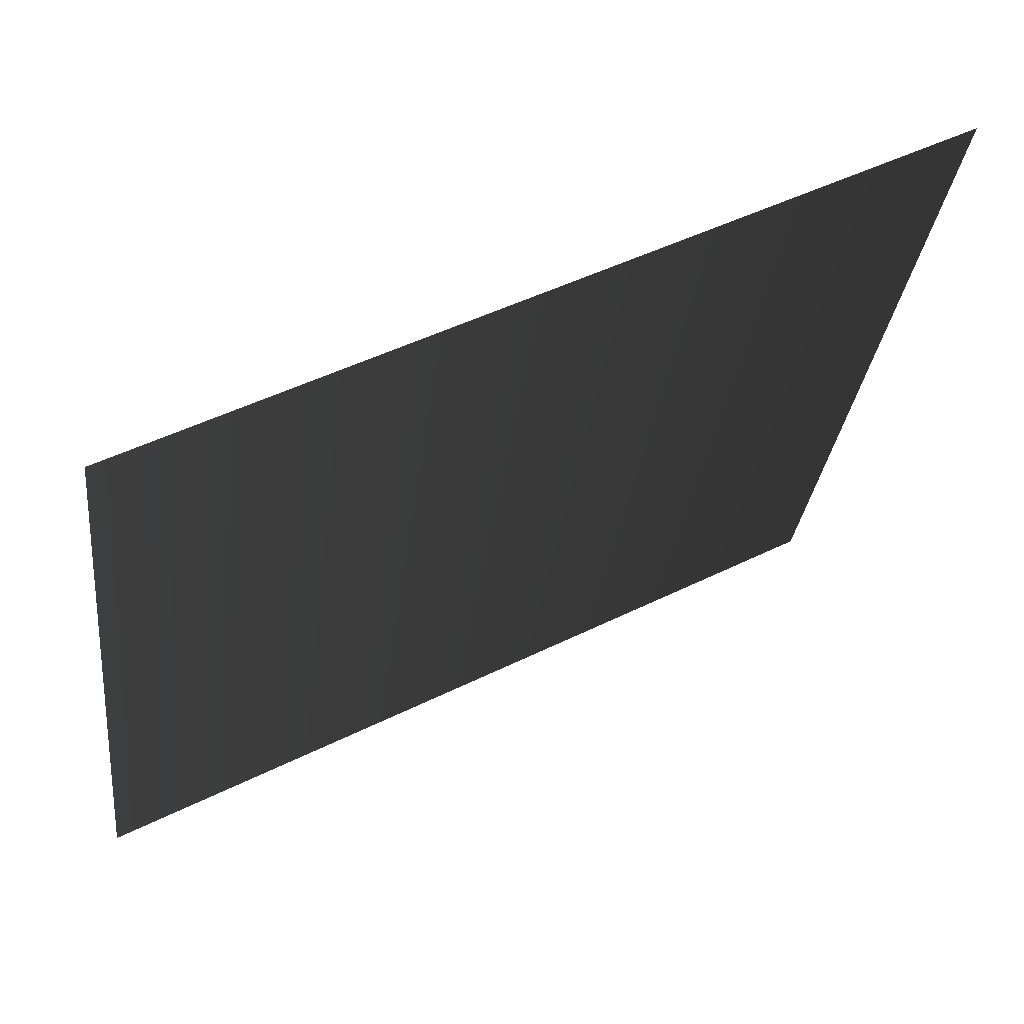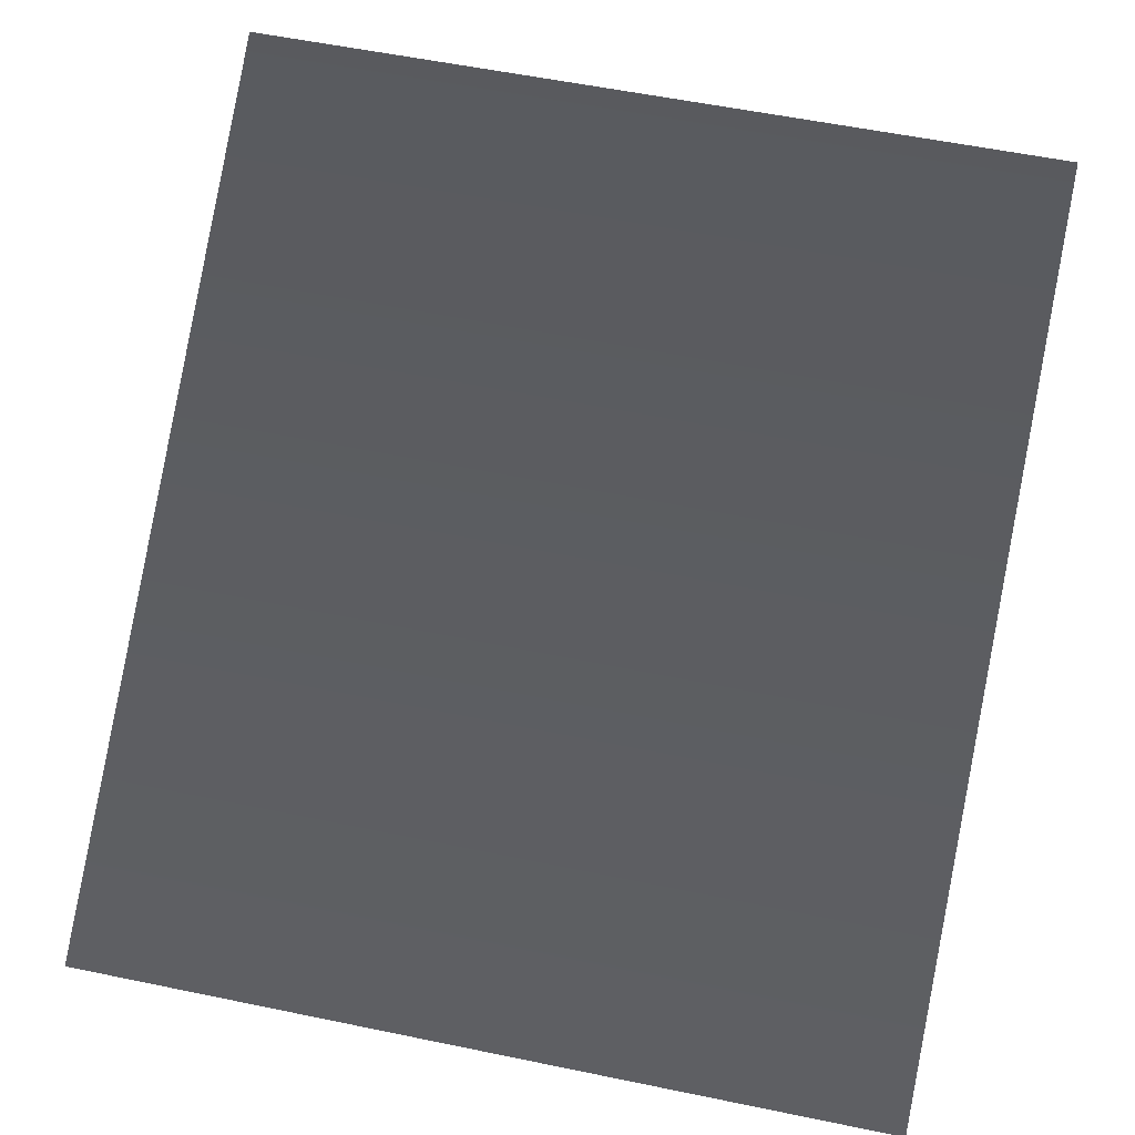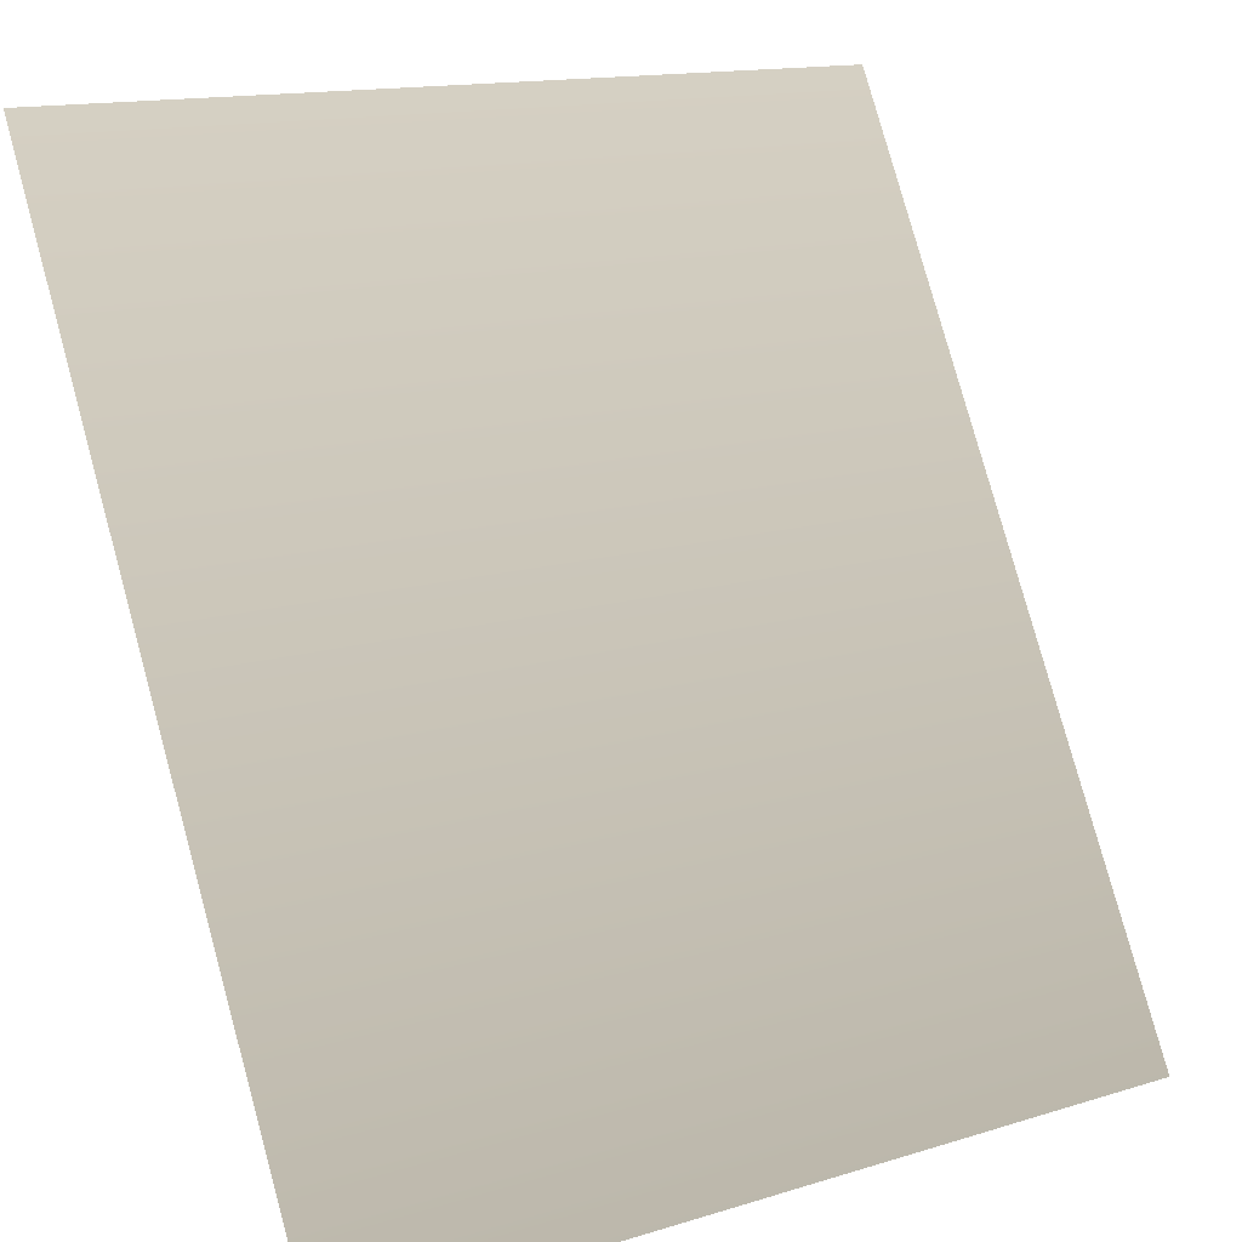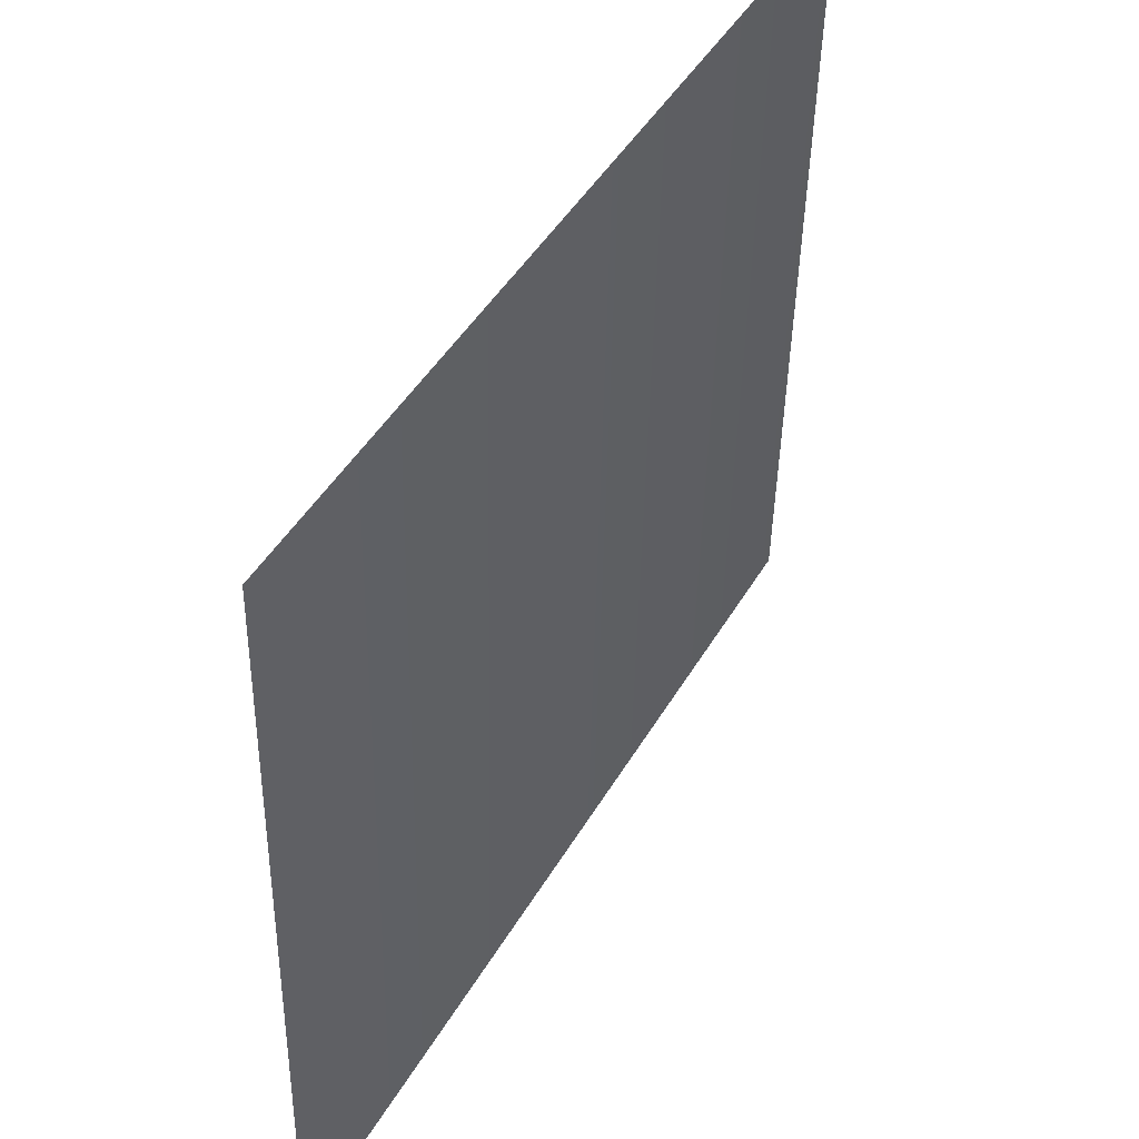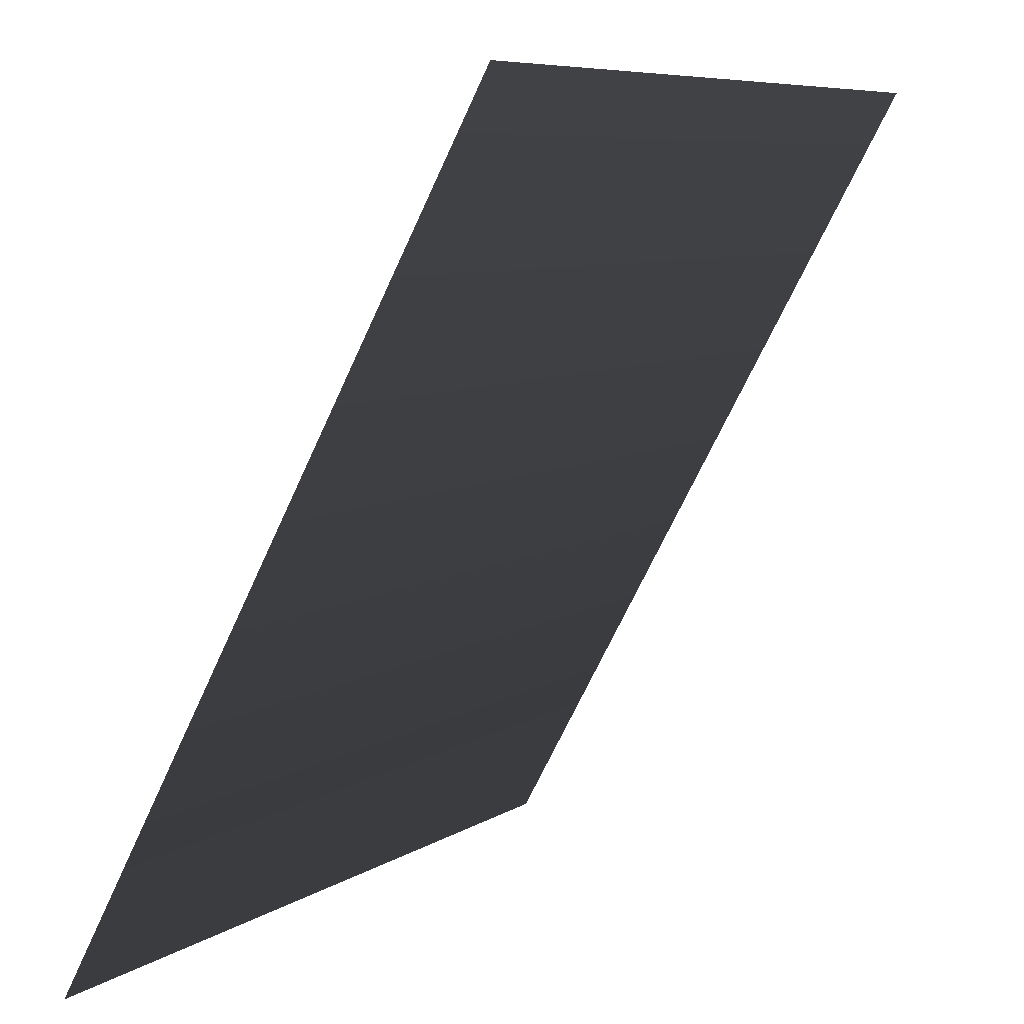
<metadata>
{"format":"obj","ext":"obj","renderer":"f3d","projection":"perspective","resolution":1024,"background":"white","views":[{"elev":-30.5,"azim":-96.7,"up":"+Z"},{"elev":57.3,"azim":-167.9,"up":"+Z"},{"elev":14.6,"azim":-33.6,"up":"+Y"},{"elev":-43.7,"azim":88.9,"up":"+Y"},{"elev":7.6,"azim":120.7,"up":"+Y"}]}
</metadata>
<code>
g grassPlane01
v -0.7424 -1.648e-16 0
v -0.7424 1.485 -0.8122
v 0.7424 1.485 -0.8122
v 0.7424 -1.648e-16 0
g grassPlane01_0
f 3 2 1
f 4 3 1

</code>
